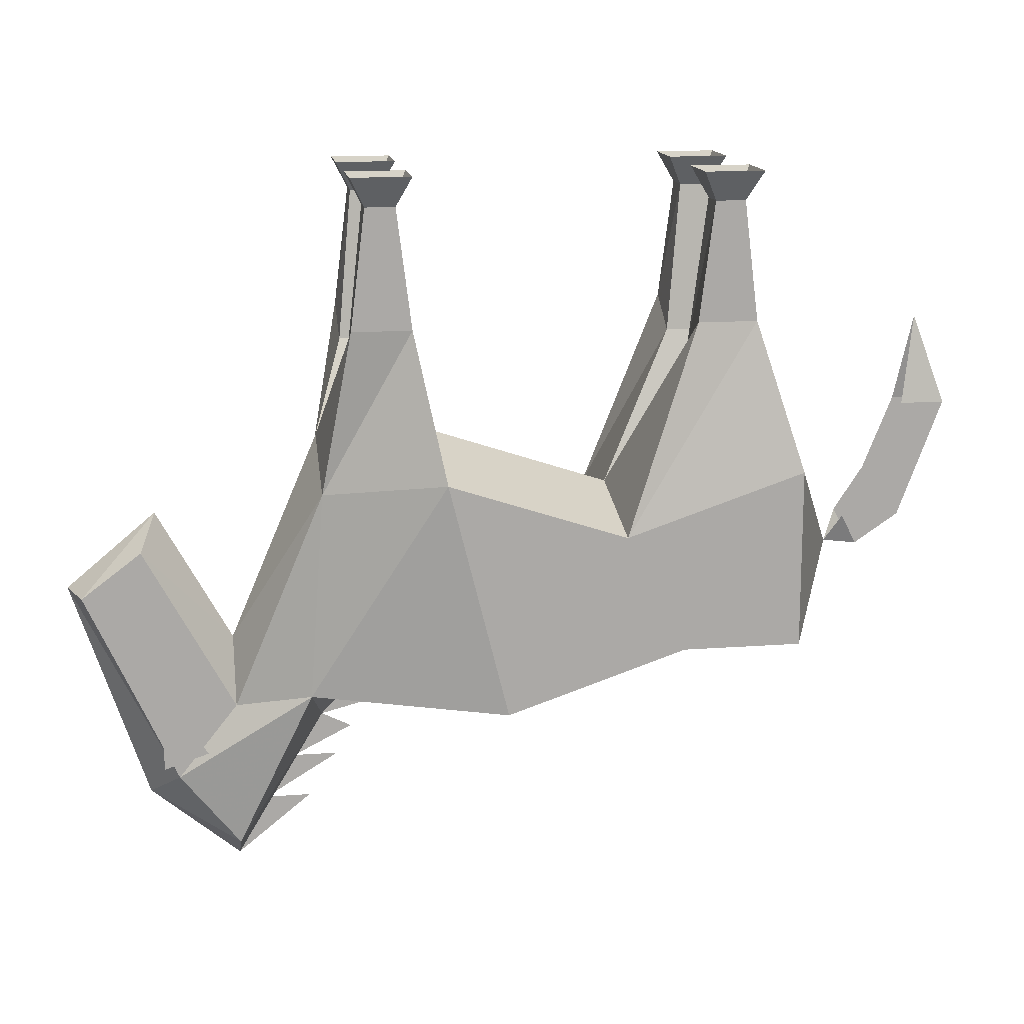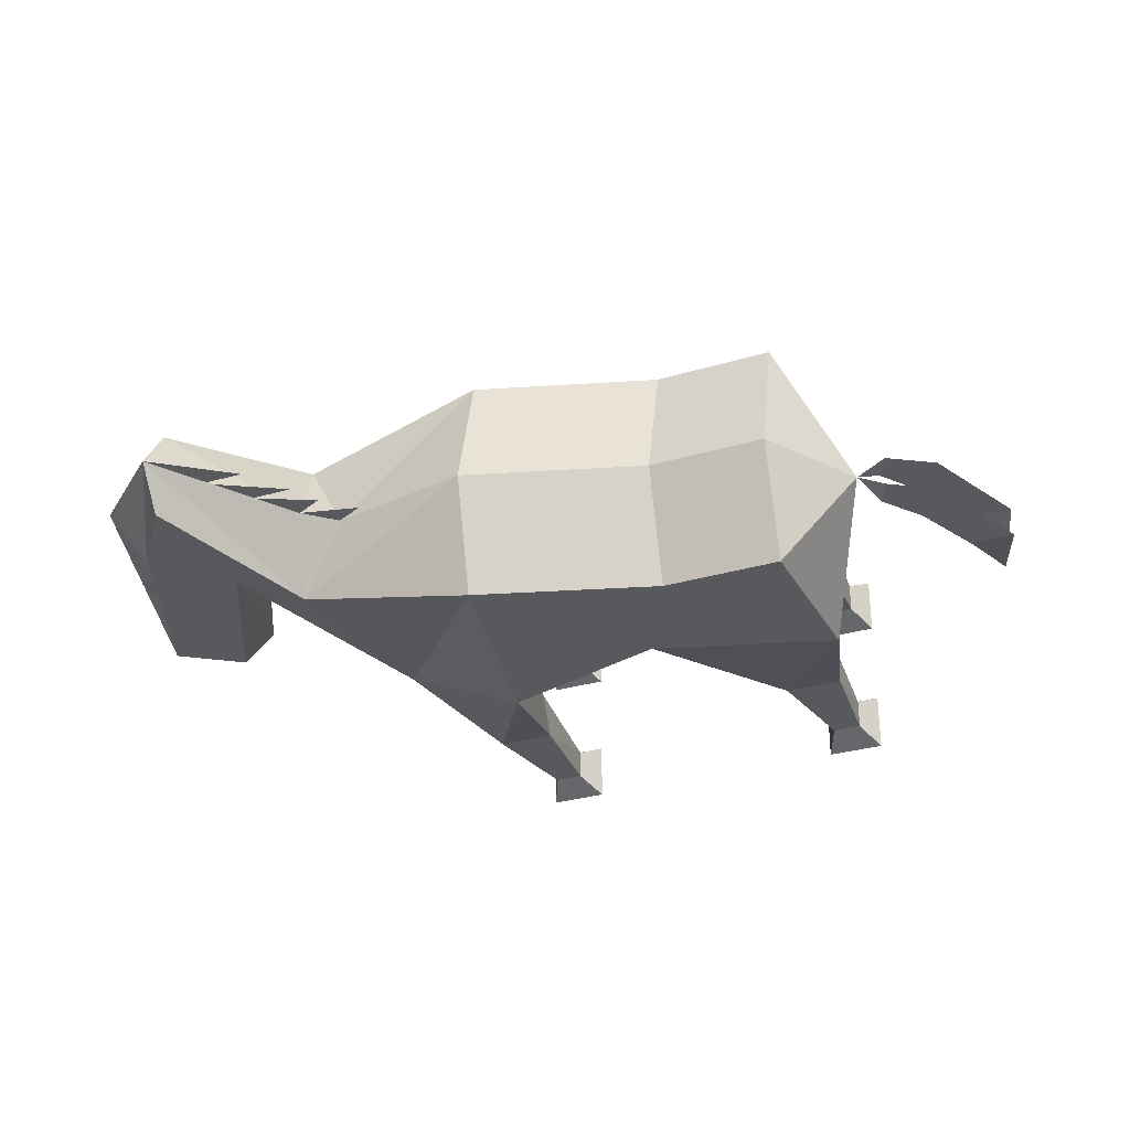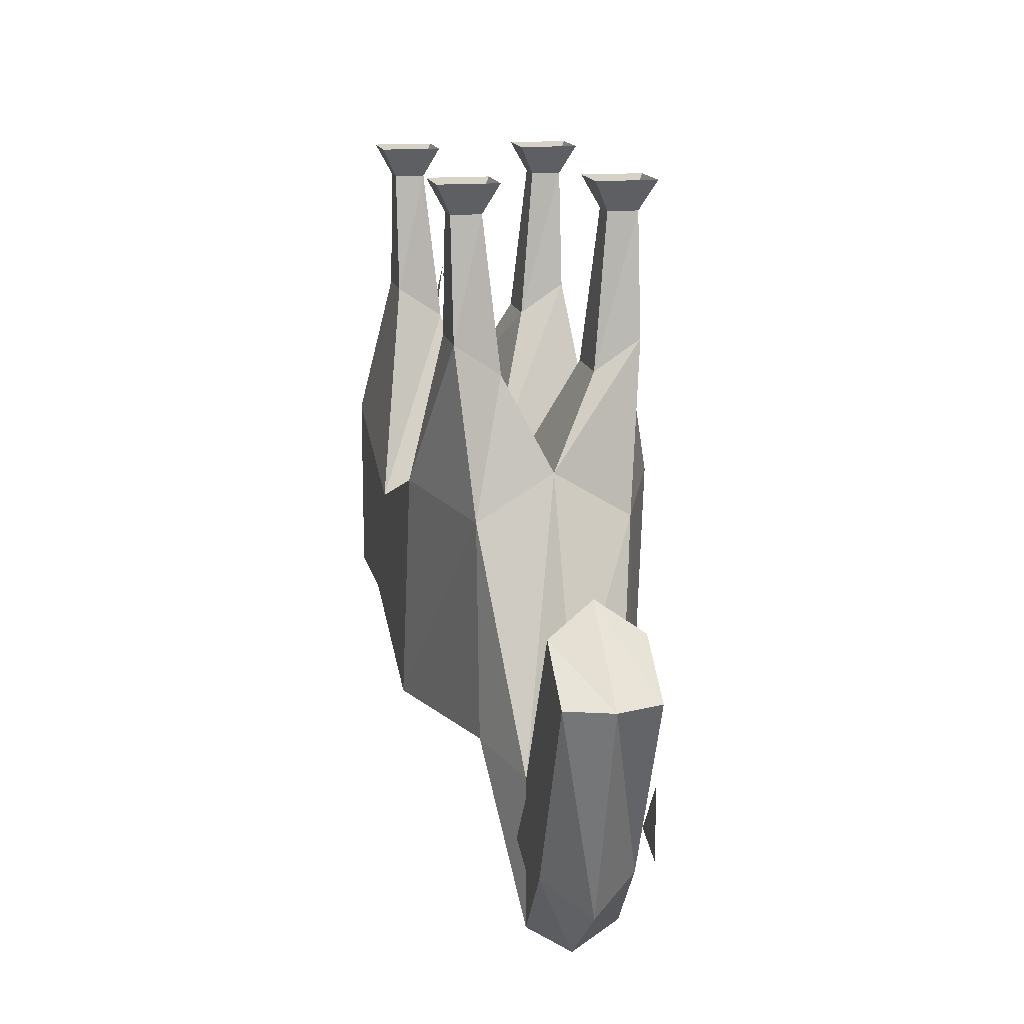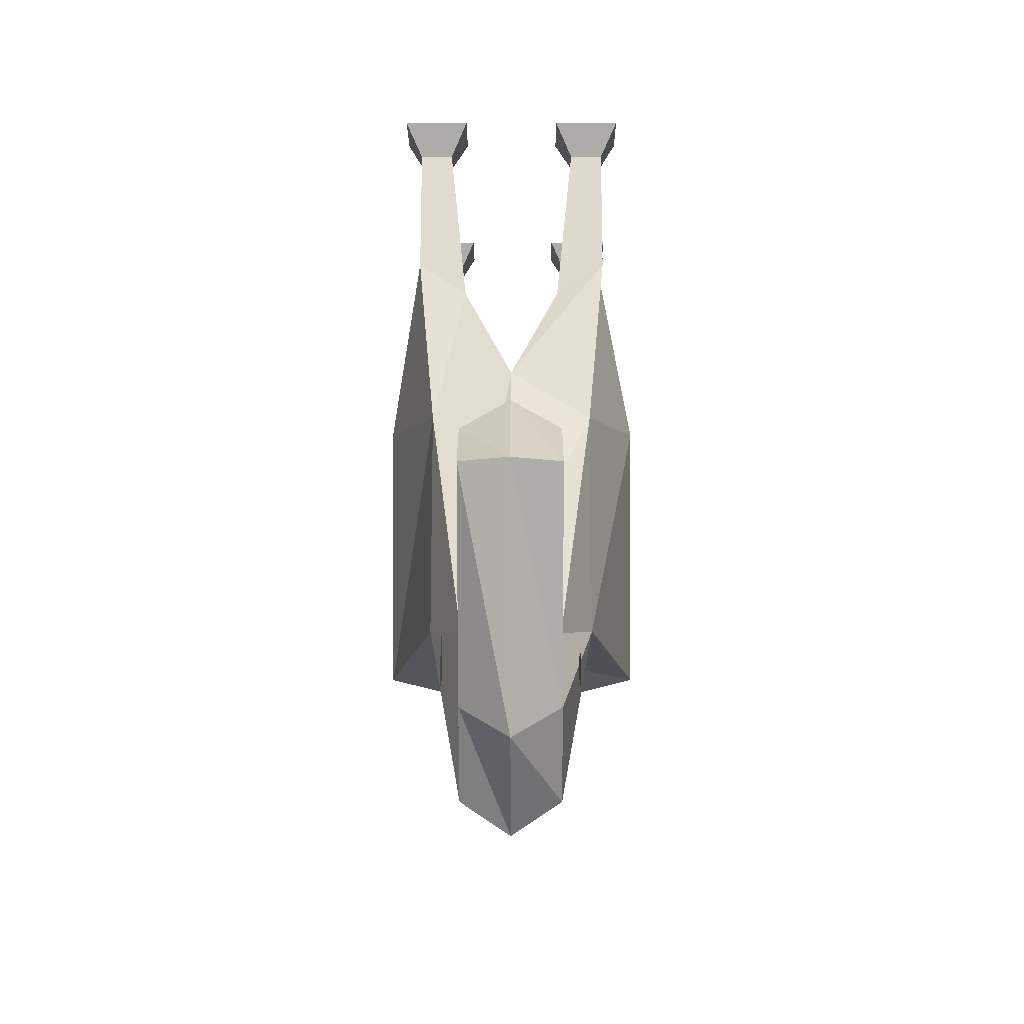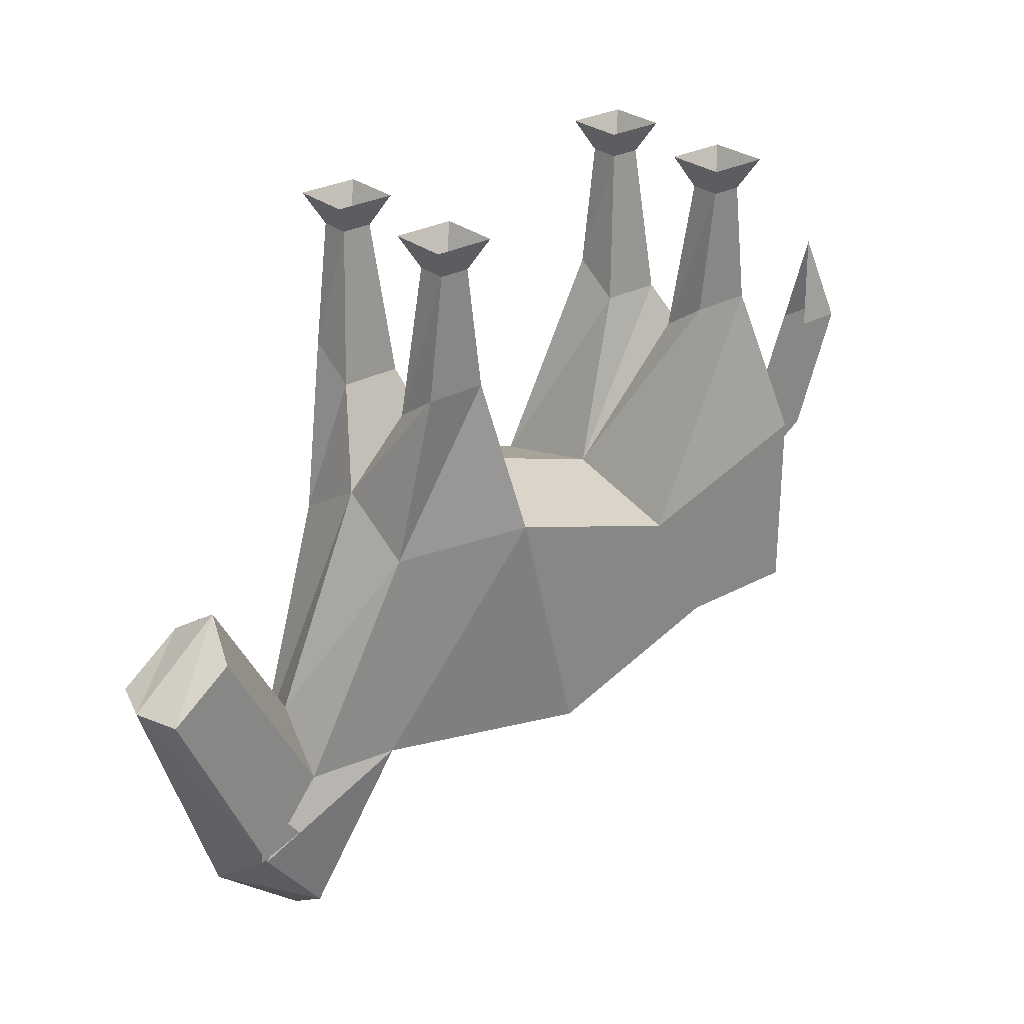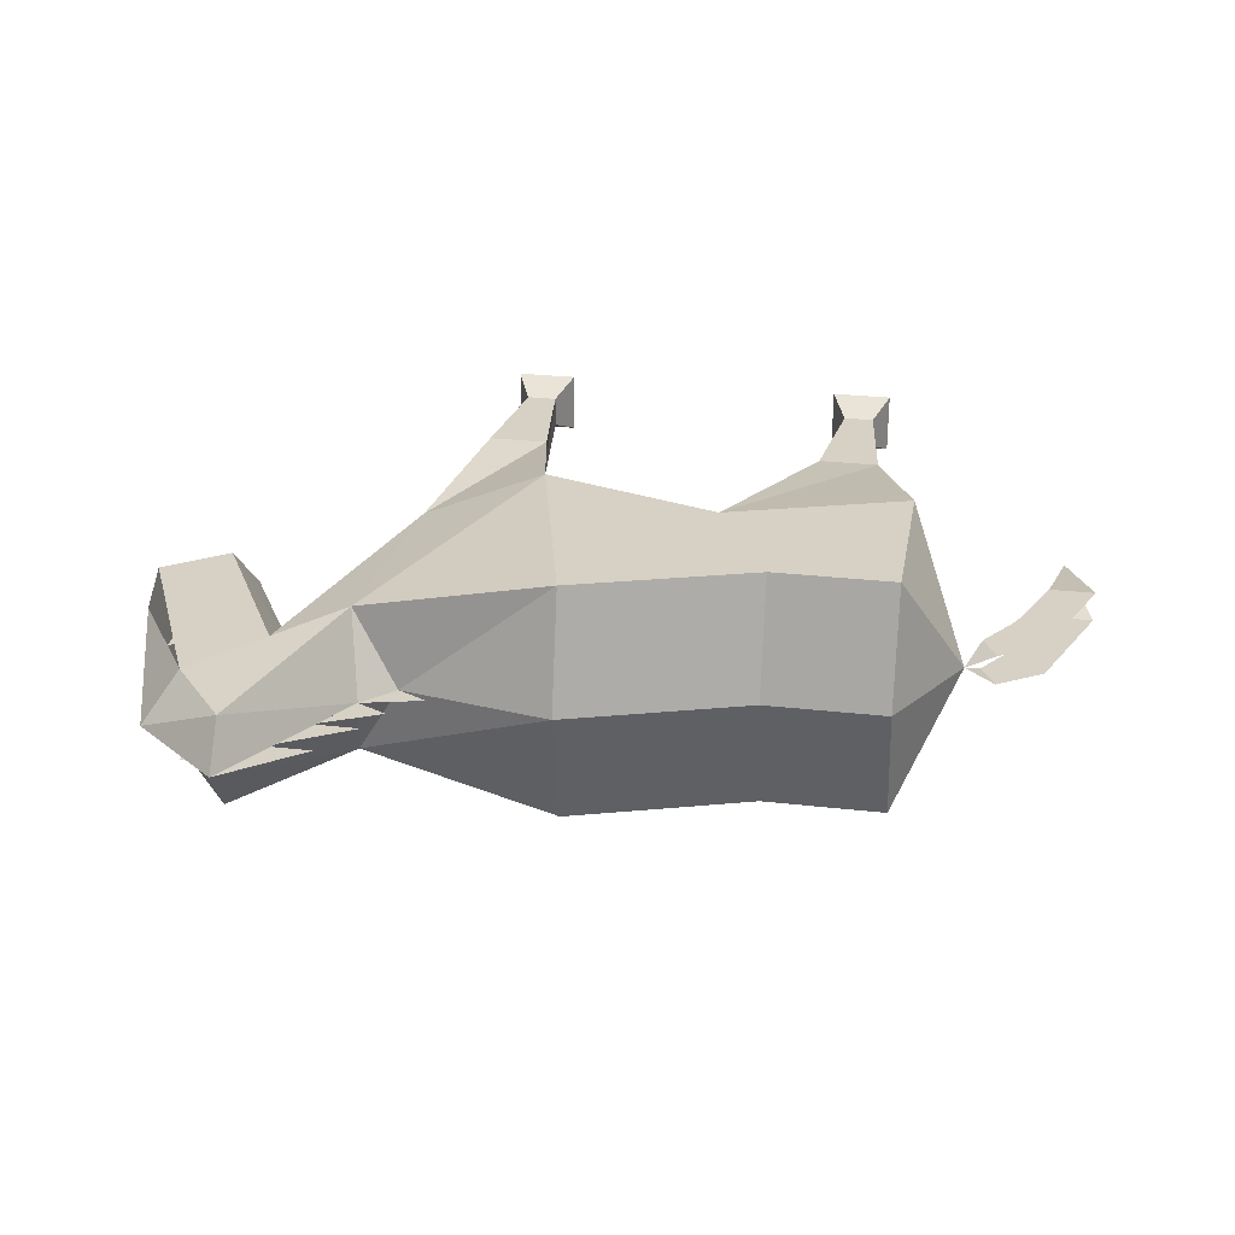
<metadata>
{"format":"obj","ext":"obj","renderer":"f3d","projection":"perspective","resolution":1024,"background":"white","views":[{"elev":14.7,"azim":170.7,"up":"+Z"},{"elev":-29.1,"azim":-155.9,"up":"+Y"},{"elev":14.7,"azim":78.7,"up":"+Z"},{"elev":-13.2,"azim":90.2,"up":"+Z"},{"elev":27.9,"azim":140.3,"up":"+Z"},{"elev":27.0,"azim":-169.9,"up":"+Y"}]}
</metadata>
<code>
v -0.4141 0.7344 -0.09375
v -0.4062 0.7344 -0.07812
v -0.3984 0.7422 -0.09375
v -0.4219 0.7344 -0.05469
v -0.4375 0.7344 -0.07812
v -0.4609 0.7344 -0.01562
v -0.4375 0.7344 -0.01562
v -0.4453 0.7422 0.03125
v -0.3438 0.6875 0.1172
v -0.3125 0.6875 0.1172
v -0.3203 0.6953 0.1016
v -0.3359 0.6953 0.1016
v -0.3438 0.7188 0.1172
v -0.3359 0.7109 0.1016
v -0.3125 0.7188 0.1172
v -0.3203 0.7109 0.1016
v -0.1641 0.6875 0.1172
v -0.1328 0.6875 0.1172
v -0.1406 0.6953 0.1016
v -0.1562 0.6953 0.1016
v -0.1641 0.7188 0.1172
v -0.1562 0.7109 0.1016
v -0.1328 0.7188 0.1172
v -0.1406 0.7109 0.1016
v -0.2109 0.6797 -0.1641
v -0.3047 0.6797 -0.1328
v -0.2734 0.6797 -0.07031
v -0.1797 0.6797 -0.03906
v -0.1172 0.7031 -0.04688
v -0.1094 0.7031 -0.1562
v -0.2109 0.7422 -0.1797
v -0.3047 0.7422 -0.1484
v -0.3672 0.6797 -0.1328
v -0.3672 0.6797 -0.03906
v -0.3125 0.6953 0.03906
v -0.3125 0.7188 0.02344
v -0.2734 0.7422 -0.05469
v -0.1797 0.7422 -0.02344
v -0.1641 0.6953 0.03906
v -0.1328 0.6953 0.03906
v -0.1328 0.7188 0.02344
v -0.1172 0.7422 -0.02344
v -0.07031 0.7188 -0.1641
v -0.07031 0.7188 -0.2422
v -0.07031 0.7422 -0.2578
v -0.1172 0.7422 -0.1797
v -0.1328 0.7422 -0.1641
v -0.2109 0.8047 -0.1641
v -0.3047 0.8047 -0.1328
v -0.3672 0.7422 -0.1484
v -0.3672 0.7422 -0.02344
v -0.3438 0.6953 0.03906
v -0.3438 0.7188 0.02344
v -0.3125 0.7656 0.02344
v -0.3125 0.7891 0.03906
v -0.2734 0.8047 -0.07031
v -0.1797 0.8047 -0.03906
v -0.1641 0.7656 0.02344
v -0.1328 0.7656 0.02344
v -0.1641 0.7188 0.02344
v -0.03906 0.7188 -0.2031
v 0.007812 0.7188 -0.1016
v -0.02344 0.7422 -0.2188
v -0.02344 0.7188 -0.07812
v -0.03125 0.7422 -0.0625
v 0.01562 0.7422 -0.1016
v -0.03906 0.7656 -0.2031
v -0.07031 0.7656 -0.2422
v -0.1094 0.7812 -0.1562
v -0.1484 0.7422 -0.1719
v -0.07031 0.7422 -0.1328
v -0.1172 0.7812 -0.04688
v -0.07031 0.7656 -0.1641
v -0.02344 0.7656 -0.07812
v -0.4062 0.75 -0.07812
v -0.4141 0.75 -0.09375
v -0.4375 0.75 -0.07812
v -0.4219 0.75 -0.05469
v -0.4375 0.75 -0.01562
v -0.4609 0.75 -0.01562
v -0.3125 0.7969 0.1172
v -0.3438 0.7969 0.1172
v -0.3359 0.7891 0.1016
v -0.3203 0.7891 0.1016
v -0.3203 0.7734 0.1016
v -0.3125 0.7656 0.1172
v -0.3438 0.7656 0.1172
v -0.3359 0.7734 0.1016
v -0.3438 0.7656 0.02344
v -0.3438 0.7891 0.03906
v -0.1328 0.7969 0.1172
v -0.1641 0.7969 0.1172
v -0.1562 0.7891 0.1016
v -0.1406 0.7891 0.1016
v -0.1406 0.7734 0.1016
v -0.1328 0.7656 0.1172
v -0.1641 0.7656 0.1172
v -0.1562 0.7734 0.1016
v -0.1641 0.7891 0.03906
v -0.1328 0.7891 0.03906
v -0.3672 0.8047 -0.1328
v -0.3672 0.8047 -0.03906
v 0.007812 0.7656 -0.1016
v -0.05469 0.7109 -0.1875
v -0.03125 0.7109 -0.1562
v -0.03125 0.7109 -0.1953
v -0.03125 0.7734 -0.1953
v -0.03125 0.7734 -0.1562
v -0.05469 0.7734 -0.1875
v -0.1016 0.7422 -0.2031
v -0.1328 0.7422 -0.1875
v -0.08594 0.7422 -0.2266
v -0.125 0.7422 -0.2031
v -0.1094 0.7422 -0.2266
f 1 2 3
f 2 1 4
f 4 1 5
f 4 5 6
f 4 6 7
f 7 6 8
f 9 10 11
f 9 11 12
f 9 12 13
f 13 12 14
f 13 14 15
f 15 14 16
f 15 16 11
f 15 11 10
f 17 18 19
f 17 19 20
f 17 20 21
f 21 20 22
f 21 22 23
f 23 22 24
f 23 24 19
f 23 19 18
f 25 26 27
f 25 27 28
f 25 28 29
f 25 29 30
f 25 30 31
f 25 31 26
f 26 31 32
f 26 32 33
f 26 33 34
f 26 34 27
f 27 34 35
f 27 35 36
f 27 36 37
f 27 37 28
f 28 37 38
f 28 38 39
f 28 39 40
f 28 40 29
f 29 40 41
f 29 41 42
f 29 42 43
f 29 43 30
f 30 43 44
f 30 44 45
f 30 45 46
f 30 46 47
f 30 47 31
f 31 47 48
f 31 48 32
f 32 48 49
f 32 49 50
f 32 50 33
f 33 50 3
f 33 3 34
f 34 3 51
f 34 51 52
f 34 52 35
f 35 52 12
f 35 12 11
f 35 11 16
f 35 16 36
f 36 16 14
f 36 14 53
f 36 53 37
f 37 53 51
f 37 51 54
f 37 54 55
f 37 55 56
f 37 56 38
f 38 56 57
f 38 57 58
f 38 58 59
f 38 59 42
f 38 42 60
f 38 60 39
f 39 60 22
f 39 22 20
f 39 20 40
f 40 20 19
f 40 19 24
f 40 24 41
f 41 24 22
f 41 22 60
f 41 60 42
f 53 52 51
f 52 53 14
f 52 14 12
f 61 44 43
f 61 43 62
f 61 62 63
f 61 63 45
f 61 45 44
f 64 62 43
f 64 43 65
f 64 65 66
f 64 66 62
f 62 66 63
f 63 66 67
f 63 67 68
f 63 68 45
f 45 68 46
f 46 68 69
f 46 69 47
f 46 47 70
f 46 70 47
f 71 43 42
f 71 42 72
f 71 72 73
f 71 73 74
f 71 74 65
f 71 65 43
f 3 75 76
f 76 75 77
f 77 75 78
f 77 78 79
f 77 79 80
f 80 79 8
f 81 82 83
f 81 83 84
f 81 84 85
f 81 85 86
f 86 85 87
f 87 85 88
f 87 88 82
f 82 88 83
f 83 88 89
f 83 89 90
f 83 90 84
f 84 90 55
f 84 55 54
f 84 54 85
f 85 54 89
f 85 89 88
f 91 92 93
f 91 93 94
f 91 94 95
f 91 95 96
f 96 95 97
f 97 95 98
f 97 98 92
f 92 98 93
f 93 98 58
f 93 58 99
f 93 99 94
f 94 99 100
f 94 100 59
f 94 59 95
f 95 59 58
f 95 58 98
f 49 48 57
f 49 57 56
f 49 56 101
f 49 101 50
f 50 101 3
f 3 101 102
f 3 102 51
f 51 102 89
f 51 89 54
f 47 69 48
f 48 69 57
f 57 69 72
f 57 72 99
f 57 99 58
f 56 102 101
f 102 56 90
f 102 90 89
f 42 59 100
f 42 100 72
f 72 100 99
f 56 55 90
f 72 69 73
f 73 69 67
f 73 67 74
f 74 67 103
f 74 103 65
f 65 103 66
f 66 103 67
f 69 68 67
f 104 105 106
f 107 108 109
f 110 46 111
f 110 111 46
f 112 110 113
f 112 113 110
f 45 112 114
f 45 114 112

</code>
